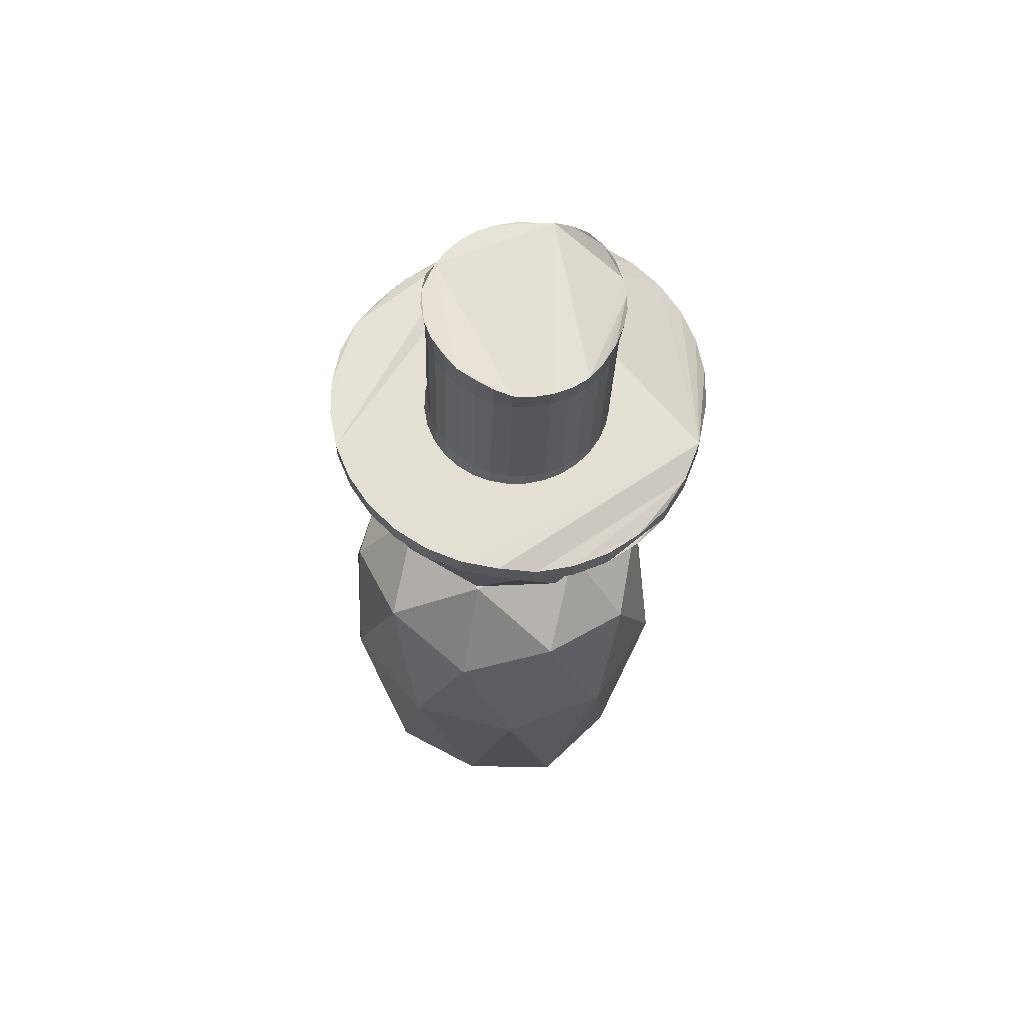
<metadata>
{"format":"obj","ext":"obj","renderer":"f3d","projection":"perspective","resolution":1024,"background":"white","views":[{"elev":64.9,"azim":-39.4,"up":"+Y"}]}
</metadata>
<code>
o Cylinder.001_Cylinder.002
v 0.02632 3.953 -0.3899
v 0.08281 4.935 -0.3881
v 0.1253 3.953 -0.3802
v 0.1816 4.932 -0.3772
v 0.2204 3.953 -0.3513
v 0.2763 4.928 -0.3471
v 0.3081 3.953 -0.3045
v 0.3633 4.925 -0.2992
v 0.3849 3.953 -0.2414
v 0.4393 4.922 -0.2352
v 0.448 3.953 -0.1646
v 0.5014 4.954 -0.1575
v 0.4948 3.953 -0.07688
v 0.5471 4.981 -0.06927
v 0.5237 3.953 0.01825
v 0.5747 5.005 0.02621
v 0.5334 3.953 0.1172
v 0.5832 5.004 0.1253
v 0.5237 3.953 0.2161
v 0.5722 5.004 0.2241
v 0.4948 3.953 0.3113
v 0.5422 4.98 0.3188
v 0.448 3.953 0.3989
v 0.4943 4.981 0.4059
v 0.3849 3.953 0.4758
v 0.4303 5.008 0.482
v 0.3081 3.953 0.5389
v 0.3527 5.01 0.5441
v 0.2204 3.953 0.5857
v 0.2645 4.988 0.5898
v 0.1253 3.953 0.6146
v 0.169 4.962 0.6175
v 0.02632 3.953 0.6243
v 0.07004 4.932 0.626
v -0.07262 3.953 0.6146
v -0.02871 4.935 0.615
v -0.1678 3.953 0.5857
v -0.1234 4.938 0.585
v -0.2554 3.953 0.5389
v -0.2104 4.941 0.5371
v -0.3323 3.953 0.4758
v -0.2865 4.944 0.473
v -0.3953 3.953 0.3989
v -0.3485 4.981 0.3954
v -0.4422 3.953 0.3113
v -0.3942 5.01 0.3071
v -0.4711 3.953 0.2161
v -0.4219 5.011 0.2117
v -0.4808 3.953 0.1172
v -0.4304 5.039 0.1126
v -0.4711 3.953 0.01825
v -0.4194 5.039 0.01381
v -0.4422 3.953 -0.07688
v -0.3894 5.039 -0.08096
v -0.3953 3.953 -0.1646
v -0.3414 5.037 -0.168
v -0.3323 3.953 -0.2414
v -0.2774 5.008 -0.2441
v -0.2554 3.953 -0.3045
v -0.1998 5.006 -0.3062
v -0.1678 3.953 -0.3513
v -0.1116 4.941 -0.352
v -0.07262 3.953 -0.3802
v -0.01618 4.938 -0.3796
v 0.05234 4.072 -0.3725
v 0.05645 4.194 -0.3721
v 0.06056 4.316 -0.3716
v 0.06467 4.438 -0.3712
v 0.06878 4.56 -0.3707
v 0.07289 4.682 -0.3702
v 0.07701 4.804 -0.3698
v 0.1721 4.8 -0.3592
v 0.1679 4.678 -0.3597
v 0.1638 4.557 -0.3601
v 0.1597 4.435 -0.3606
v 0.1556 4.313 -0.3611
v 0.1515 4.191 -0.3615
v 0.1474 4.069 -0.362
v 0.2632 4.797 -0.3303
v 0.2591 4.675 -0.3308
v 0.255 4.553 -0.3312
v 0.2509 4.431 -0.3317
v 0.2468 4.309 -0.3321
v 0.2427 4.187 -0.3326
v 0.2386 4.065 -0.3331
v 0.347 4.794 -0.2841
v 0.3429 4.672 -0.2846
v 0.3388 4.55 -0.2851
v 0.3347 4.428 -0.2855
v 0.3306 4.306 -0.286
v 0.3264 4.184 -0.2864
v 0.3223 4.062 -0.2869
v 0.4202 4.792 -0.2225
v 0.416 4.67 -0.223
v 0.4119 4.548 -0.2234
v 0.4078 4.426 -0.2239
v 0.4037 4.304 -0.2244
v 0.3996 4.182 -0.2248
v 0.3955 4.06 -0.2253
v 0.4799 4.789 -0.1478
v 0.4758 4.667 -0.1483
v 0.4717 4.545 -0.1487
v 0.4676 4.423 -0.1492
v 0.4634 4.301 -0.1496
v 0.4593 4.179 -0.1501
v 0.4552 4.057 -0.1506
v 0.5239 4.787 -0.06285
v 0.5198 4.666 -0.06331
v 0.5157 4.544 -0.06377
v 0.5116 4.422 -0.06423
v 0.5075 4.3 -0.06468
v 0.5034 4.178 -0.06514
v 0.4992 4.056 -0.0656
v 0.5505 4.786 0.02906
v 0.5464 4.664 0.0286
v 0.5423 4.542 0.02815
v 0.5382 4.42 0.02769
v 0.5341 4.298 0.02723
v 0.53 4.176 0.02677
v 0.5259 4.054 0.02631
v 0.5587 4.786 0.1244
v 0.5546 4.664 0.1239
v 0.5505 4.542 0.1235
v 0.5464 4.42 0.123
v 0.5422 4.298 0.1226
v 0.5381 4.176 0.1221
v 0.534 4.054 0.1217
v 0.5481 4.786 0.2195
v 0.544 4.664 0.2191
v 0.5399 4.542 0.2186
v 0.5358 4.42 0.2181
v 0.5317 4.298 0.2177
v 0.5276 4.176 0.2172
v 0.5235 4.054 0.2168
v 0.5192 4.786 0.3107
v 0.5151 4.664 0.3103
v 0.511 4.542 0.3098
v 0.5069 4.42 0.3094
v 0.5028 4.298 0.3089
v 0.4986 4.176 0.3084
v 0.4945 4.054 0.308
v 0.4731 4.787 0.3946
v 0.4689 4.666 0.3941
v 0.4648 4.544 0.3936
v 0.4607 4.422 0.3932
v 0.4566 4.3 0.3927
v 0.4525 4.178 0.3923
v 0.4484 4.056 0.3918
v 0.4115 4.789 0.4678
v 0.4073 4.667 0.4673
v 0.4032 4.545 0.4668
v 0.3991 4.423 0.4664
v 0.395 4.301 0.4659
v 0.3909 4.179 0.4655
v 0.3868 4.057 0.465
v 0.3368 4.792 0.5275
v 0.3327 4.67 0.5271
v 0.3285 4.548 0.5266
v 0.3244 4.426 0.5262
v 0.3203 4.304 0.5257
v 0.3162 4.182 0.5252
v 0.3121 4.06 0.5248
v 0.2519 4.794 0.5716
v 0.2478 4.672 0.5711
v 0.2436 4.55 0.5707
v 0.2395 4.428 0.5702
v 0.2354 4.306 0.5698
v 0.2313 4.184 0.5693
v 0.2272 4.062 0.5688
v 0.16 4.797 0.5982
v 0.1559 4.675 0.5978
v 0.1518 4.553 0.5973
v 0.1477 4.431 0.5969
v 0.1436 4.309 0.5964
v 0.1394 4.187 0.5959
v 0.1353 4.065 0.5955
v 0.06471 4.8 0.6064
v 0.0606 4.678 0.606
v 0.05649 4.556 0.6055
v 0.05238 4.435 0.605
v 0.04827 4.313 0.6046
v 0.04416 4.191 0.6041
v 0.04005 4.069 0.6037
v -0.03034 4.804 0.5959
v -0.03445 4.682 0.5954
v -0.03856 4.56 0.5949
v -0.04267 4.438 0.5945
v -0.04679 4.316 0.594
v -0.0509 4.194 0.5936
v -0.05501 4.072 0.5931
v -0.1215 4.807 0.5669
v -0.1256 4.685 0.5665
v -0.1297 4.563 0.566
v -0.1338 4.441 0.5656
v -0.1379 4.319 0.5651
v -0.1421 4.197 0.5646
v -0.1462 4.075 0.5642
v -0.2053 4.81 0.5208
v -0.2094 4.688 0.5203
v -0.2135 4.566 0.5199
v -0.2176 4.444 0.5194
v -0.2217 4.322 0.5189
v -0.2258 4.2 0.5185
v -0.2299 4.078 0.518
v -0.2784 4.813 0.4592
v -0.2825 4.691 0.4587
v -0.2867 4.569 0.4582
v -0.2908 4.447 0.4578
v -0.2949 4.325 0.4573
v -0.299 4.203 0.4569
v -0.3031 4.081 0.4564
v -0.3382 4.815 0.3844
v -0.3423 4.693 0.384
v -0.3464 4.571 0.3835
v -0.3505 4.449 0.3831
v -0.3546 4.327 0.3826
v -0.3587 4.205 0.3821
v -0.3628 4.083 0.3817
v -0.3822 4.817 0.2995
v -0.3863 4.695 0.299
v -0.3904 4.573 0.2986
v -0.3945 4.451 0.2981
v -0.3986 4.329 0.2976
v -0.4027 4.207 0.2972
v -0.4069 4.085 0.2967
v -0.4088 4.818 0.2076
v -0.4129 4.696 0.2071
v -0.417 4.574 0.2067
v -0.4211 4.452 0.2062
v -0.4252 4.33 0.2057
v -0.4294 4.208 0.2053
v -0.4335 4.086 0.2048
v -0.417 4.819 0.1122
v -0.4211 4.697 0.1118
v -0.4252 4.575 0.1113
v -0.4293 4.453 0.1109
v -0.4334 4.331 0.1104
v -0.4375 4.209 0.1099
v -0.4416 4.087 0.1095
v -0.4064 4.819 0.01712
v -0.4105 4.697 0.01666
v -0.4146 4.575 0.0162
v -0.4187 4.453 0.01574
v -0.4228 4.331 0.01528
v -0.427 4.209 0.01482
v -0.4311 4.087 0.01437
v -0.3775 4.818 -0.0741
v -0.3816 4.696 -0.07456
v -0.3857 4.574 -0.07502
v -0.3898 4.452 -0.07548
v -0.3939 4.33 -0.07594
v -0.398 4.208 -0.07639
v -0.4022 4.086 -0.07685
v -0.3313 4.817 -0.1579
v -0.3355 4.695 -0.1584
v -0.3396 4.573 -0.1588
v -0.3437 4.451 -0.1593
v -0.3478 4.329 -0.1598
v -0.3519 4.207 -0.1602
v -0.356 4.085 -0.1607
v -0.2697 4.815 -0.2311
v -0.2739 4.693 -0.2316
v -0.278 4.571 -0.232
v -0.2821 4.449 -0.2325
v -0.2862 4.327 -0.233
v -0.2903 4.205 -0.2334
v -0.2944 4.083 -0.2339
v -0.1951 4.813 -0.2909
v -0.1992 4.691 -0.2914
v -0.2033 4.569 -0.2918
v -0.2074 4.447 -0.2923
v -0.2115 4.325 -0.2927
v -0.2156 4.203 -0.2932
v -0.2197 4.081 -0.2937
v -0.1101 4.81 -0.335
v -0.1143 4.688 -0.3354
v -0.1184 4.566 -0.3359
v -0.1225 4.444 -0.3363
v -0.1266 4.322 -0.3368
v -0.1307 4.2 -0.3373
v -0.1348 4.078 -0.3377
v -0.01828 4.807 -0.3616
v -0.02239 4.685 -0.3621
v -0.02651 4.563 -0.3625
v -0.03062 4.441 -0.363
v -0.03473 4.319 -0.3634
v -0.03884 4.197 -0.3639
v -0.04295 4.075 -0.3644
f 71 2 4 72
f 72 4 6 79
f 79 6 8 86
f 86 8 10 93
f 93 10 12 100
f 100 12 14 107
f 107 14 16 114
f 114 16 18 121
f 121 18 20 128
f 128 20 22 135
f 135 22 24 142
f 142 24 26 149
f 149 26 28 156
f 156 28 30 163
f 163 30 32 170
f 170 32 34 177
f 177 34 36 184
f 184 36 38 191
f 191 38 40 198
f 198 40 42 205
f 205 42 44 212
f 212 44 46 219
f 219 46 48 226
f 226 48 50 233
f 233 50 52 240
f 240 52 54 247
f 247 54 56 254
f 254 56 58 261
f 261 58 60 268
f 268 60 62 275
f 275 62 64 282
f 282 64 2 71
f 1 3 5 7 9 11 13 15 17 19 21 23 25 27 29 31 33 35 37 39 41 43 45 47 49 51 53 55 57 59 61 63
f 63 288 65 1
f 288 287 66 65
f 287 286 67 66
f 286 285 68 67
f 285 284 69 68
f 284 283 70 69
f 283 282 71 70
f 61 281 288 63
f 281 280 287 288
f 280 279 286 287
f 279 278 285 286
f 278 277 284 285
f 277 276 283 284
f 276 275 282 283
f 59 274 281 61
f 274 273 280 281
f 273 272 279 280
f 272 271 278 279
f 271 270 277 278
f 270 269 276 277
f 269 268 275 276
f 57 267 274 59
f 267 266 273 274
f 266 265 272 273
f 265 264 271 272
f 264 263 270 271
f 263 262 269 270
f 262 261 268 269
f 55 260 267 57
f 260 259 266 267
f 259 258 265 266
f 258 257 264 265
f 257 256 263 264
f 256 255 262 263
f 255 254 261 262
f 53 253 260 55
f 253 252 259 260
f 252 251 258 259
f 251 250 257 258
f 250 249 256 257
f 249 248 255 256
f 248 247 254 255
f 51 246 253 53
f 246 245 252 253
f 245 244 251 252
f 244 243 250 251
f 243 242 249 250
f 242 241 248 249
f 241 240 247 248
f 49 239 246 51
f 239 238 245 246
f 238 237 244 245
f 237 236 243 244
f 236 235 242 243
f 235 234 241 242
f 234 233 240 241
f 47 232 239 49
f 232 231 238 239
f 231 230 237 238
f 230 229 236 237
f 229 228 235 236
f 228 227 234 235
f 227 226 233 234
f 45 225 232 47
f 225 224 231 232
f 224 223 230 231
f 223 222 229 230
f 222 221 228 229
f 221 220 227 228
f 220 219 226 227
f 43 218 225 45
f 218 217 224 225
f 217 216 223 224
f 216 215 222 223
f 215 214 221 222
f 214 213 220 221
f 213 212 219 220
f 41 211 218 43
f 211 210 217 218
f 210 209 216 217
f 209 208 215 216
f 208 207 214 215
f 207 206 213 214
f 206 205 212 213
f 39 204 211 41
f 204 203 210 211
f 203 202 209 210
f 202 201 208 209
f 201 200 207 208
f 200 199 206 207
f 199 198 205 206
f 37 197 204 39
f 197 196 203 204
f 196 195 202 203
f 195 194 201 202
f 194 193 200 201
f 193 192 199 200
f 192 191 198 199
f 35 190 197 37
f 190 189 196 197
f 189 188 195 196
f 188 187 194 195
f 187 186 193 194
f 186 185 192 193
f 185 184 191 192
f 33 183 190 35
f 183 182 189 190
f 182 181 188 189
f 181 180 187 188
f 180 179 186 187
f 179 178 185 186
f 178 177 184 185
f 31 176 183 33
f 176 175 182 183
f 175 174 181 182
f 174 173 180 181
f 173 172 179 180
f 172 171 178 179
f 171 170 177 178
f 29 169 176 31
f 169 168 175 176
f 168 167 174 175
f 167 166 173 174
f 166 165 172 173
f 165 164 171 172
f 164 163 170 171
f 27 162 169 29
f 162 161 168 169
f 161 160 167 168
f 160 159 166 167
f 159 158 165 166
f 158 157 164 165
f 157 156 163 164
f 25 155 162 27
f 155 154 161 162
f 154 153 160 161
f 153 152 159 160
f 152 151 158 159
f 151 150 157 158
f 150 149 156 157
f 23 148 155 25
f 148 147 154 155
f 147 146 153 154
f 146 145 152 153
f 145 144 151 152
f 144 143 150 151
f 143 142 149 150
f 21 141 148 23
f 141 140 147 148
f 140 139 146 147
f 139 138 145 146
f 138 137 144 145
f 137 136 143 144
f 136 135 142 143
f 19 134 141 21
f 134 133 140 141
f 133 132 139 140
f 132 131 138 139
f 131 130 137 138
f 130 129 136 137
f 129 128 135 136
f 17 127 134 19
f 127 126 133 134
f 126 125 132 133
f 125 124 131 132
f 124 123 130 131
f 123 122 129 130
f 122 121 128 129
f 15 120 127 17
f 120 119 126 127
f 119 118 125 126
f 118 117 124 125
f 117 116 123 124
f 116 115 122 123
f 115 114 121 122
f 13 113 120 15
f 113 112 119 120
f 112 111 118 119
f 111 110 117 118
f 110 109 116 117
f 109 108 115 116
f 108 107 114 115
f 11 106 113 13
f 106 105 112 113
f 105 104 111 112
f 104 103 110 111
f 103 102 109 110
f 102 101 108 109
f 101 100 107 108
f 9 99 106 11
f 99 98 105 106
f 98 97 104 105
f 97 96 103 104
f 96 95 102 103
f 95 94 101 102
f 94 93 100 101
f 7 92 99 9
f 92 91 98 99
f 91 90 97 98
f 90 89 96 97
f 89 88 95 96
f 88 87 94 95
f 87 86 93 94
f 5 85 92 7
f 85 84 91 92
f 84 83 90 91
f 83 82 89 90
f 82 81 88 89
f 81 80 87 88
f 80 79 86 87
f 3 78 85 5
f 78 77 84 85
f 77 76 83 84
f 76 75 82 83
f 75 74 81 82
f 74 73 80 81
f 73 72 79 80
f 1 65 78 3
f 65 66 77 78
f 66 67 76 77
f 67 68 75 76
f 68 69 74 75
f 69 70 73 74
f 70 71 72 73
f 60 58 62
f 26 24 30
f 14 22 18
f 12 64 62
f 58 56 54
f 48 58 54
f 42 62 48
f 52 48 54
f 50 48 52
f 44 42 48
f 12 34 22
f 46 44 48
f 8 6 12
f 6 4 12
f 10 8 12
f 2 64 12
f 12 42 40
f 12 40 38
f 38 36 12
f 12 36 34
f 62 58 48
f 32 24 34
f 14 12 22
f 16 14 18
f 34 24 22
f 32 30 24
f 22 20 18
f 12 4 2
f 28 26 30
f 42 12 62
o Cylinder_Cylinder.001
v 0.05483 3.823 -0.9103
v 0.0552 3.935 -0.9104
v 0.2512 3.822 -0.891
v 0.2515 3.935 -0.8911
v 0.4399 3.866 -0.8337
v 0.4403 3.979 -0.8338
v 0.6139 3.922 -0.7407
v 0.6143 4.035 -0.7408
v 0.7664 3.999 -0.6156
v 0.7668 4.112 -0.6157
v 0.8916 3.998 -0.4631
v 0.8919 4.111 -0.4632
v 0.9846 3.998 -0.2891
v 0.9849 4.111 -0.2892
v 1.042 3.998 -0.1003
v 1.042 4.111 -0.1004
v 1.061 3.998 0.09602
v 1.062 4.111 0.09593
v 1.042 3.999 0.2924
v 1.042 4.111 0.2923
v 0.9846 3.999 0.4811
v 0.9849 4.112 0.481
v 0.8916 3.999 0.6551
v 0.8919 4.112 0.655
v 0.7664 4 0.8076
v 0.7668 4.113 0.8075
v 0.6139 3.924 0.9328
v 0.6143 4.037 0.9327
v 0.4399 3.867 1.026
v 0.4403 3.98 1.026
v 0.2511 3.823 1.083
v 0.2515 3.936 1.083
v 0.05482 3.824 1.102
v 0.05519 3.937 1.102
v -0.1415 3.825 1.083
v -0.1411 3.938 1.083
v -0.3303 3.833 1.026
v -0.3299 3.946 1.026
v -0.5043 3.844 0.9328
v -0.5039 3.957 0.9327
v -0.6568 3.89 0.8076
v -0.6564 4.003 0.8075
v -0.7819 3.891 0.6551
v -0.7815 4.003 0.655
v -0.8749 3.891 0.4811
v -0.8745 4.004 0.481
v -0.9322 3.891 0.2923
v -0.9318 4.004 0.2922
v -0.9515 3.891 0.096
v -0.9511 4.004 0.09591
v -0.9322 3.89 -0.1003
v -0.9318 4.003 -0.1004
v -0.8749 3.89 -0.2891
v -0.8745 4.003 -0.2892
v -0.7819 3.89 -0.4631
v -0.7815 4.003 -0.4632
v -0.6568 3.889 -0.6156
v -0.6564 4.002 -0.6157
v -0.5043 3.89 -0.7407
v -0.5039 4.003 -0.7408
v -0.3303 3.868 -0.8337
v -0.3299 3.981 -0.8338
v -0.1415 3.823 -0.891
v -0.1411 3.936 -0.8911
f 319 321 323 324 322 320
f 291 293 294 292
f 293 295 296 294
f 295 297 298 296
f 297 299 300 298
f 299 301 302 300
f 301 303 304 302
f 303 305 306 304
f 305 307 308 306
f 307 309 310 308
f 309 311 312 310
f 311 313 314 312
f 313 315 316 314
f 315 317 318 316
f 317 319 320 318
f 323 325 326 324
f 325 327 328 326
f 327 329 330 328
f 329 331 332 330
f 331 333 334 332
f 333 335 336 334
f 335 337 338 336
f 337 339 340 338
f 339 341 342 340
f 341 343 344 342
f 343 345 346 344
f 345 347 348 346
f 347 349 350 348
f 349 351 352 350
f 290 352 351 289 291 292
f 322 324 326
f 326 318 322
f 296 298 300
f 318 326 328
f 290 352 350
f 350 294 290
f 316 296 306
f 318 328 330
f 316 318 330
f 294 350 344
f 344 350 346
f 346 350 348
f 310 312 316
f 296 294 342
f 340 296 342
f 342 294 344
f 334 316 332
f 321 325 323
f 316 334 336
f 316 336 338
f 316 338 296
f 318 320 322
f 316 330 332
f 312 314 316
f 294 292 290
f 310 316 308
f 308 316 306
f 306 296 304
f 304 296 302
f 302 296 300
f 340 338 296
f 319 317 321
f 295 301 299
f 317 327 325
f 289 349 351
f 291 293 289
f 315 307 305
f 317 329 327
f 315 329 317
f 293 343 349
f 343 345 349
f 345 347 349
f 337 339 295
f 295 339 341
f 293 295 341
f 341 343 293
f 329 315 331
f 315 335 333
f 315 337 335
f 315 295 337
f 313 311 315
f 295 303 301
f 311 309 315
f 295 315 305
f 295 305 303
f 317 325 321
f 315 309 307
f 293 349 289
f 297 295 299
f 315 333 331
o Icosphere.001
v 0.01607 2.6 0.06387
v 0.6089 3.053 0.4946
v -0.2104 3.053 0.7608
v -0.7167 3.053 0.06387
v -0.2104 3.053 -0.633
v 0.6089 3.053 -0.3668
v 0.2425 3.786 0.7608
v -0.5767 3.786 0.4946
v -0.5767 3.786 -0.3668
v 0.2425 3.786 -0.633
v 0.7488 3.786 0.06387
v -0.117 2.722 0.4735
v 0.3645 2.722 0.317
v 0.2314 2.989 0.7267
v 0.713 2.989 0.06387
v 0.3645 2.722 -0.1893
v -0.4146 2.722 0.06387
v -0.5477 2.989 0.4735
v -0.117 2.722 -0.3458
v -0.5477 2.989 -0.3458
v 0.2314 2.989 -0.5989
v 0.7952 3.419 0.317
v 0.7952 3.419 -0.1893
v 0.01607 3.419 0.8831
v 0.4976 3.419 0.7267
v -0.7631 3.419 0.317
v -0.4655 3.419 0.7267
v -0.4655 3.419 -0.5989
v -0.7631 3.419 -0.1893
v 0.4976 3.419 -0.5989
v 0.01607 3.419 -0.7554
v 0.5799 3.85 0.4735
v -0.1993 3.85 0.7267
v -0.6808 3.85 0.06387
v -0.1993 3.85 -0.5989
v 0.5799 3.85 -0.3458
v 0.1492 3.997 0.4735
v 0.4468 3.997 0.06387
v -0.3324 3.997 0.317
v -0.3324 3.997 -0.1893
v 0.1492 3.997 -0.3458
v 0.4963 3.328 -0.01384
v 0.5816 4.123 -0.1539
f 353 365 364
f 354 365 367
f 353 364 369
f 353 369 371
f 353 371 368
f 354 367 374
f 355 366 376
f 356 370 378
f 357 372 380
f 358 373 382
f 354 374 377
f 355 376 379
f 356 378 381
f 357 380 383
f 358 382 375
f 359 384 389
f 360 385 391
f 361 386 392
f 362 387 393
f 363 388 390
f 390 388 393
f 388 362 393
f 393 387 392
f 387 361 392
f 392 386 391
f 386 360 391
f 391 385 389
f 385 359 389
f 389 384 390
f 384 363 390
f 375 388 363
f 375 382 388
f 382 362 388
f 383 387 362
f 383 380 387
f 380 361 387
f 381 386 361
f 381 378 386
f 378 360 386
f 379 385 360
f 379 376 385
f 376 359 385
f 377 384 359
f 377 374 384
f 374 363 384
f 382 383 362
f 382 373 383
f 373 357 383
f 380 381 361
f 380 372 381
f 372 356 381
f 378 379 360
f 378 370 379
f 370 355 379
f 376 377 359
f 376 366 377
f 366 354 377
f 374 375 363
f 374 367 375
f 367 358 375
f 368 373 358
f 368 371 373
f 371 357 373
f 371 372 357
f 371 369 372
f 369 356 372
f 369 370 356
f 369 364 370
f 364 355 370
f 367 368 358
f 367 365 368
f 365 353 368
f 364 366 355
f 364 365 366
f 365 354 366
l 394 395
o Icosphere
v 0.000315 -0.08422 -0.00208
v 0.724 -0.08422 0.5245
v -0.2759 -0.08422 0.8498
v -0.8943 -0.08422 -0.000557
v -0.2766 -0.08422 -0.8515
v 0.7235 -0.08422 -0.527
v 0.2766 1.984 0.8515
v -0.7235 1.985 0.527
v -0.724 1.989 -0.5245
v 0.2759 1.992 -0.8498
v 0.8943 1.988 0.000557
v -0.000315 2.54 0.00208
v -0.162 -0.08422 0.4983
v 0.4257 -0.08422 0.3071
v 0.2634 -0.08422 0.8078
v 0.8508 -0.08422 -0.001448
v 0.4255 -0.08422 -0.311
v -0.5255 -0.08422 -0.00155
v -0.6878 -0.08422 0.4992
v -0.1624 -0.08422 -0.5017
v -0.6882 -0.08422 -0.5008
v 0.2627 -0.08422 -0.8102
v 0.9512 1.256 0.3086
v 0.9509 1.258 -0.3094
v 0.000418 1.252 1
v 0.5881 1.253 0.8088
v -0.9509 1.254 0.3094
v -0.5874 1.252 0.8093
v -0.5881 1.26 -0.8088
v -0.9512 1.257 -0.3086
v 0.5874 1.26 -0.8093
v -0.000418 1.261 -1
v 0.6882 2.152 0.5008
v -0.2627 2.15 0.8102
v -0.8508 2.153 0.001448
v -0.2634 2.157 -0.8078
v 0.6878 2.157 -0.4992
v 0.1624 2.465 0.5017
v 0.5255 2.468 0.00155
v -0.4255 2.466 0.311
v -0.4257 2.468 -0.3071
v 0.162 2.469 -0.4983
v 0.000315 -0.08422 -0.00208
v 0.724 -0.08422 0.5245
v -0.2759 -0.08422 0.8498
v -0.8943 -0.08422 -0.000557
v -0.2766 -0.08422 -0.8515
v 0.7235 -0.08422 -0.527
v 0.2766 1.984 0.8515
v -0.7235 1.985 0.527
v -0.724 1.989 -0.5245
v 0.2759 1.992 -0.8498
v 0.8943 1.988 0.000557
v -0.000315 2.54 0.00208
v -0.162 -0.08422 0.4983
v 0.4257 -0.08422 0.3071
v 0.2634 -0.08422 0.8078
v 0.8508 -0.08422 -0.001448
v 0.4255 -0.08422 -0.311
v -0.5255 -0.08422 -0.00155
v -0.6878 -0.08422 0.4992
v -0.1624 -0.08422 -0.5017
v -0.6882 -0.08422 -0.5008
v 0.2627 -0.08422 -0.8102
v 0.9512 1.256 0.3086
v 0.9509 1.258 -0.3094
v 0.000418 1.252 1
v 0.5881 1.253 0.8088
v -0.9509 1.254 0.3094
v -0.5874 1.252 0.8093
v -0.5881 1.26 -0.8088
v -0.9512 1.257 -0.3086
v 0.5874 1.26 -0.8093
v -0.000418 1.261 -1
v 0.6882 2.152 0.5008
v -0.2627 2.15 0.8102
v -0.8508 2.153 0.001448
v -0.2634 2.157 -0.8078
v 0.6878 2.157 -0.4992
v 0.1624 2.465 0.5017
v 0.5255 2.468 0.00155
v -0.4255 2.466 0.311
v -0.4257 2.468 -0.3071
v 0.162 2.469 -0.4983
f 396 408 409
f 397 411 409
f 396 413 408
f 396 415 413
f 396 412 415
f 397 418 411
f 398 420 410
f 399 422 414
f 400 424 416
f 401 426 417
f 397 421 418
f 398 423 420
f 399 425 422
f 400 427 424
f 401 419 426
f 402 433 428
f 403 435 429
f 404 436 430
f 405 437 431
f 406 434 432
f 434 407 437
f 434 437 432
f 432 437 405
f 437 407 436
f 437 436 431
f 431 436 404
f 436 407 435
f 436 435 430
f 430 435 403
f 435 407 433
f 435 433 429
f 429 433 402
f 433 407 434
f 433 434 428
f 428 434 406
f 419 406 432
f 419 432 426
f 426 432 405
f 427 405 431
f 427 431 424
f 424 431 404
f 425 404 430
f 425 430 422
f 422 430 403
f 423 403 429
f 423 429 420
f 420 429 402
f 421 402 428
f 421 428 418
f 418 428 406
f 426 405 427
f 426 427 417
f 417 427 400
f 424 404 425
f 424 425 416
f 416 425 399
f 422 403 423
f 422 423 414
f 414 423 398
f 420 402 421
f 420 421 410
f 410 421 397
f 418 406 419
f 418 419 411
f 411 419 401
f 412 401 417
f 412 417 415
f 415 417 400
f 415 400 416
f 415 416 413
f 413 416 399
f 413 399 414
f 413 414 408
f 408 414 398
f 411 401 412
f 411 412 409
f 409 412 396
f 408 398 410
f 408 410 409
f 409 410 397
f 438 451 450
f 439 451 453
f 438 450 455
f 438 455 457
f 438 457 454
f 439 453 460
f 440 452 462
f 441 456 464
f 442 458 466
f 443 459 468
f 439 460 463
f 440 462 465
f 441 464 467
f 442 466 469
f 443 468 461
f 444 470 475
f 445 471 477
f 446 472 478
f 447 473 479
f 448 474 476
f 476 479 449
f 476 474 479
f 474 447 479
f 479 478 449
f 479 473 478
f 473 446 478
f 478 477 449
f 478 472 477
f 472 445 477
f 477 475 449
f 477 471 475
f 471 444 475
f 475 476 449
f 475 470 476
f 470 448 476
f 461 474 448
f 461 468 474
f 468 447 474
f 469 473 447
f 469 466 473
f 466 446 473
f 467 472 446
f 467 464 472
f 464 445 472
f 465 471 445
f 465 462 471
f 462 444 471
f 463 470 444
f 463 460 470
f 460 448 470
f 468 469 447
f 468 459 469
f 459 442 469
f 466 467 446
f 466 458 467
f 458 441 467
f 464 465 445
f 464 456 465
f 456 440 465
f 462 463 444
f 462 452 463
f 452 439 463
f 460 461 448
f 460 453 461
f 453 443 461
f 454 459 443
f 454 457 459
f 457 442 459
f 457 458 442
f 457 455 458
f 455 441 458
f 455 456 441
f 455 450 456
f 450 440 456
f 453 454 443
f 453 451 454
f 451 438 454
f 450 452 440
f 450 451 452
f 451 439 452

</code>
